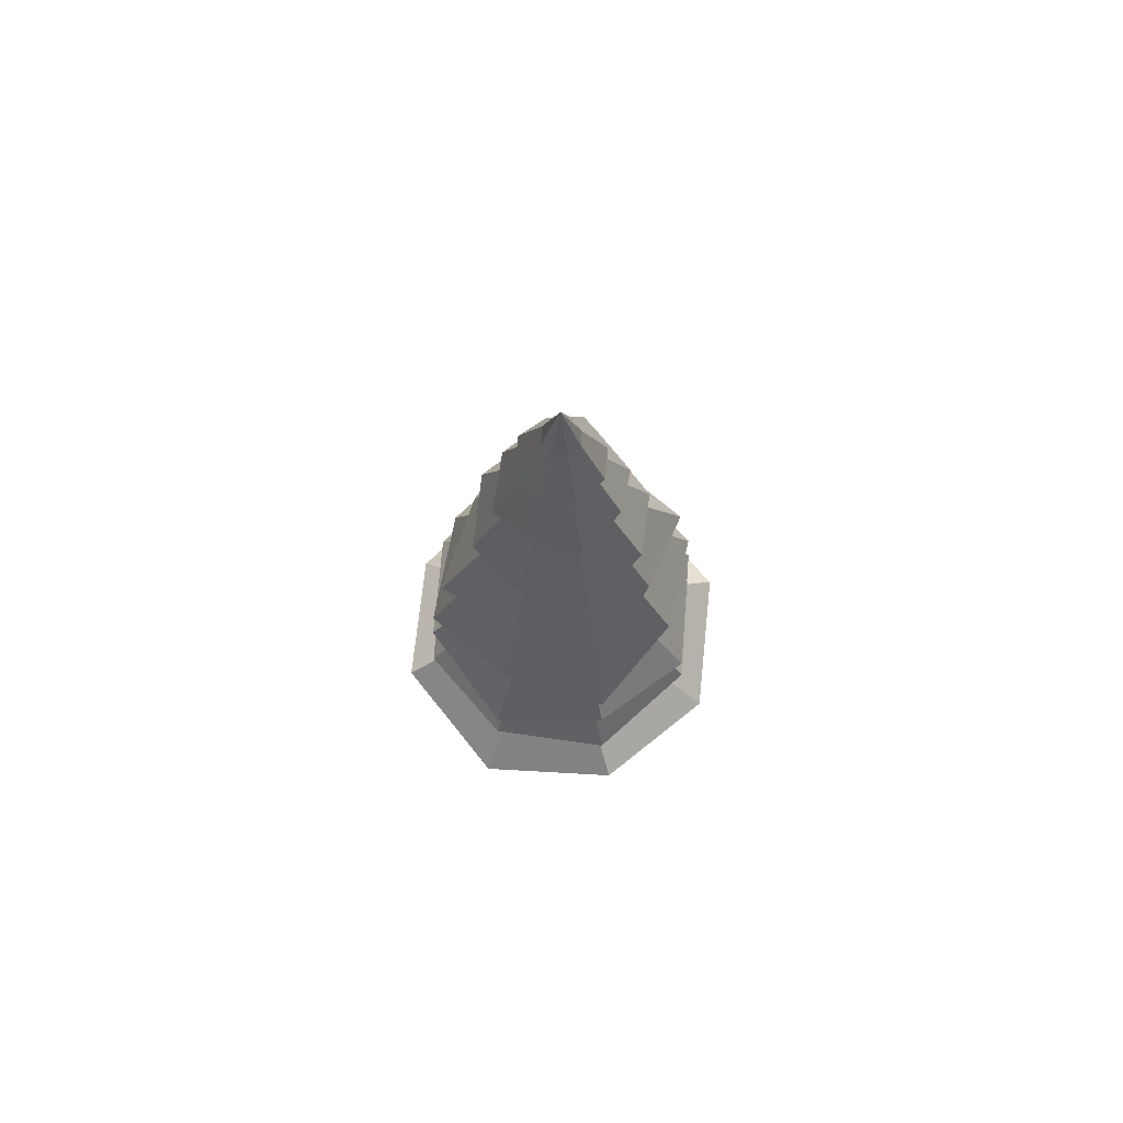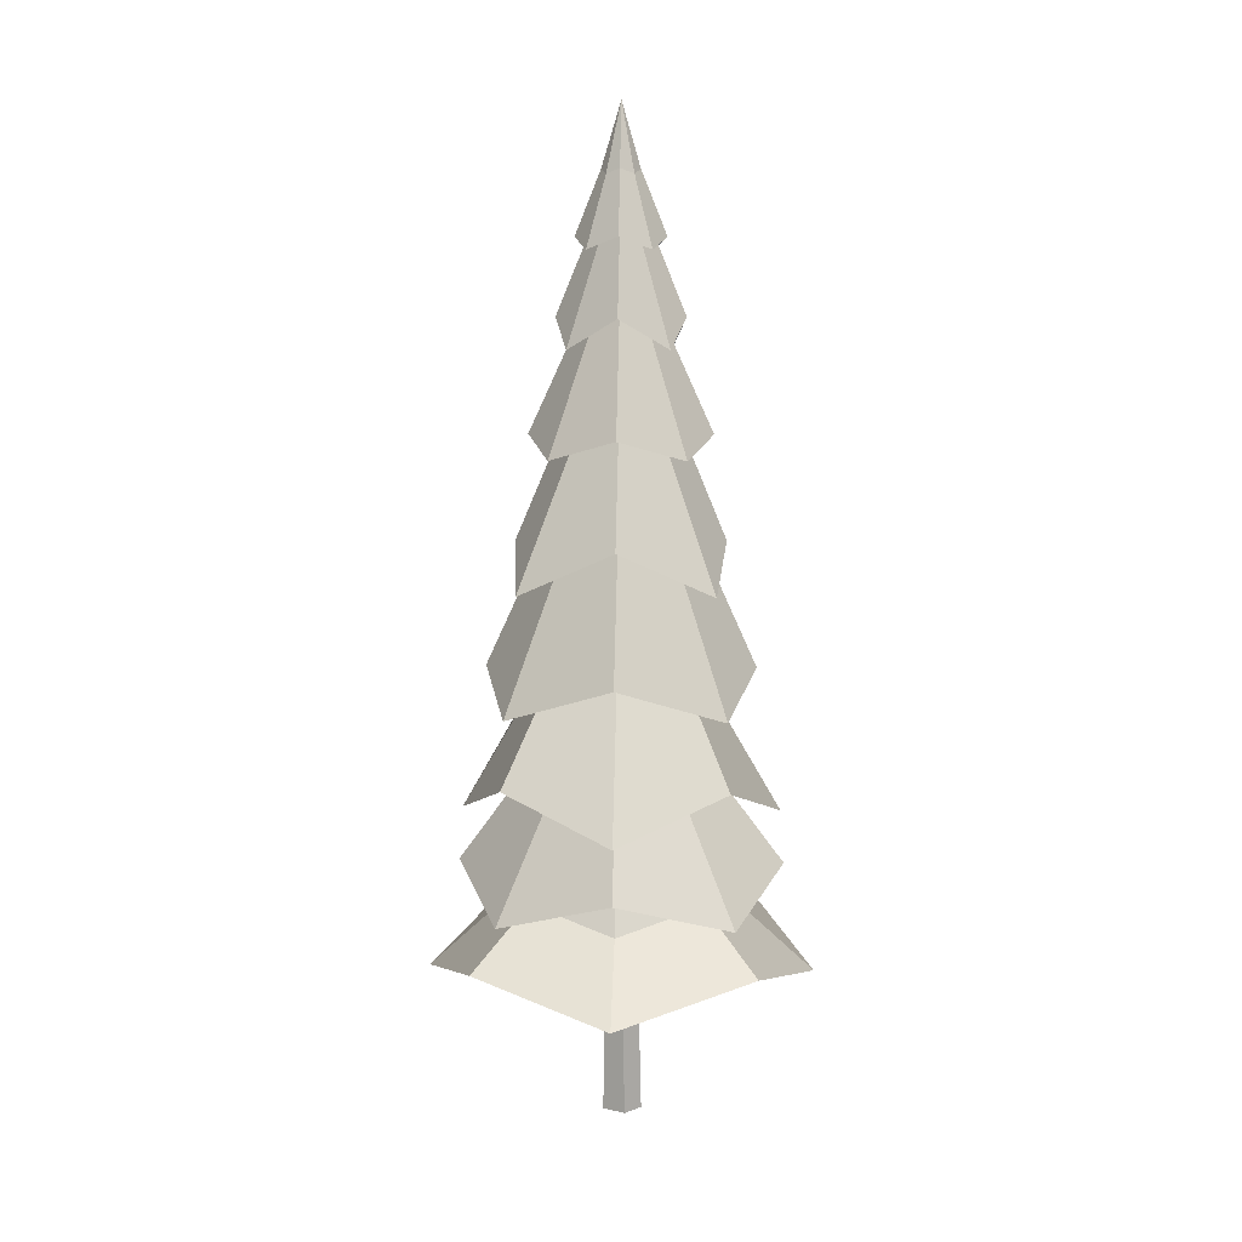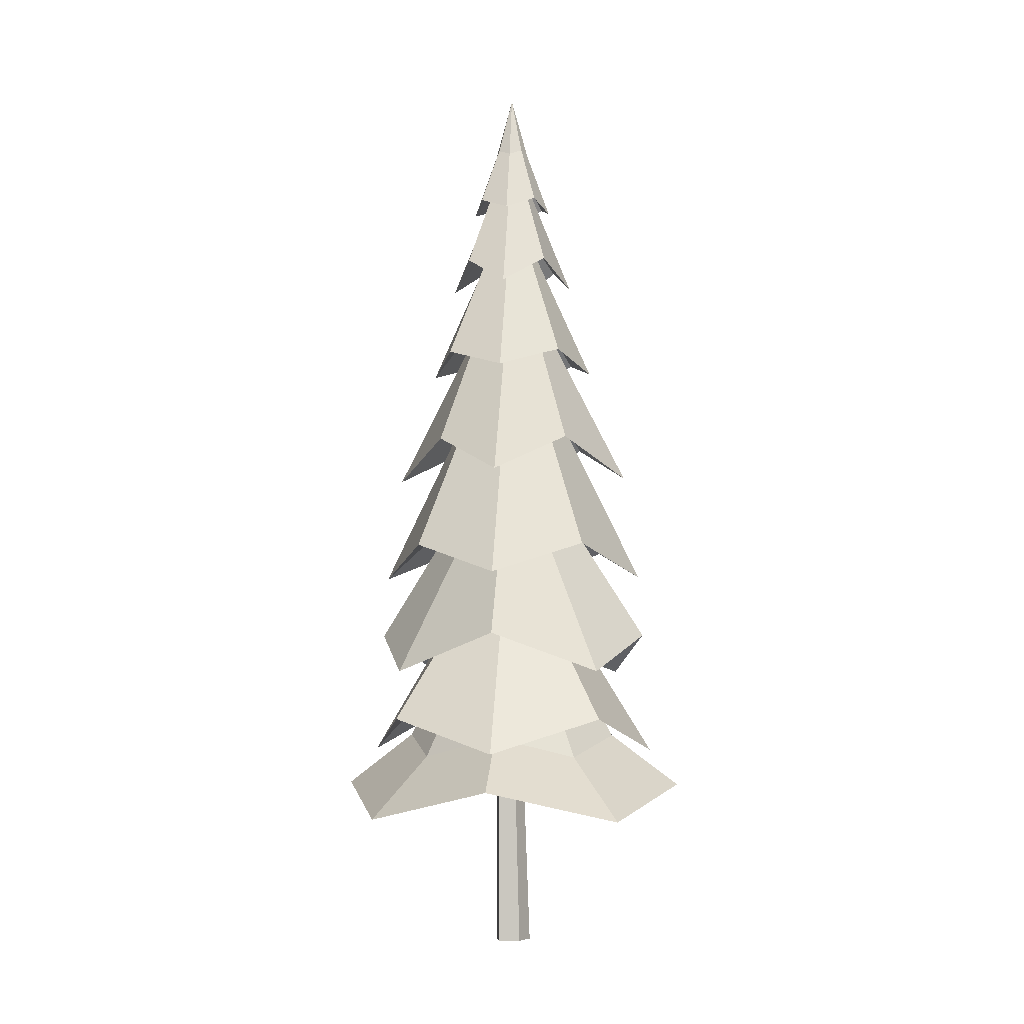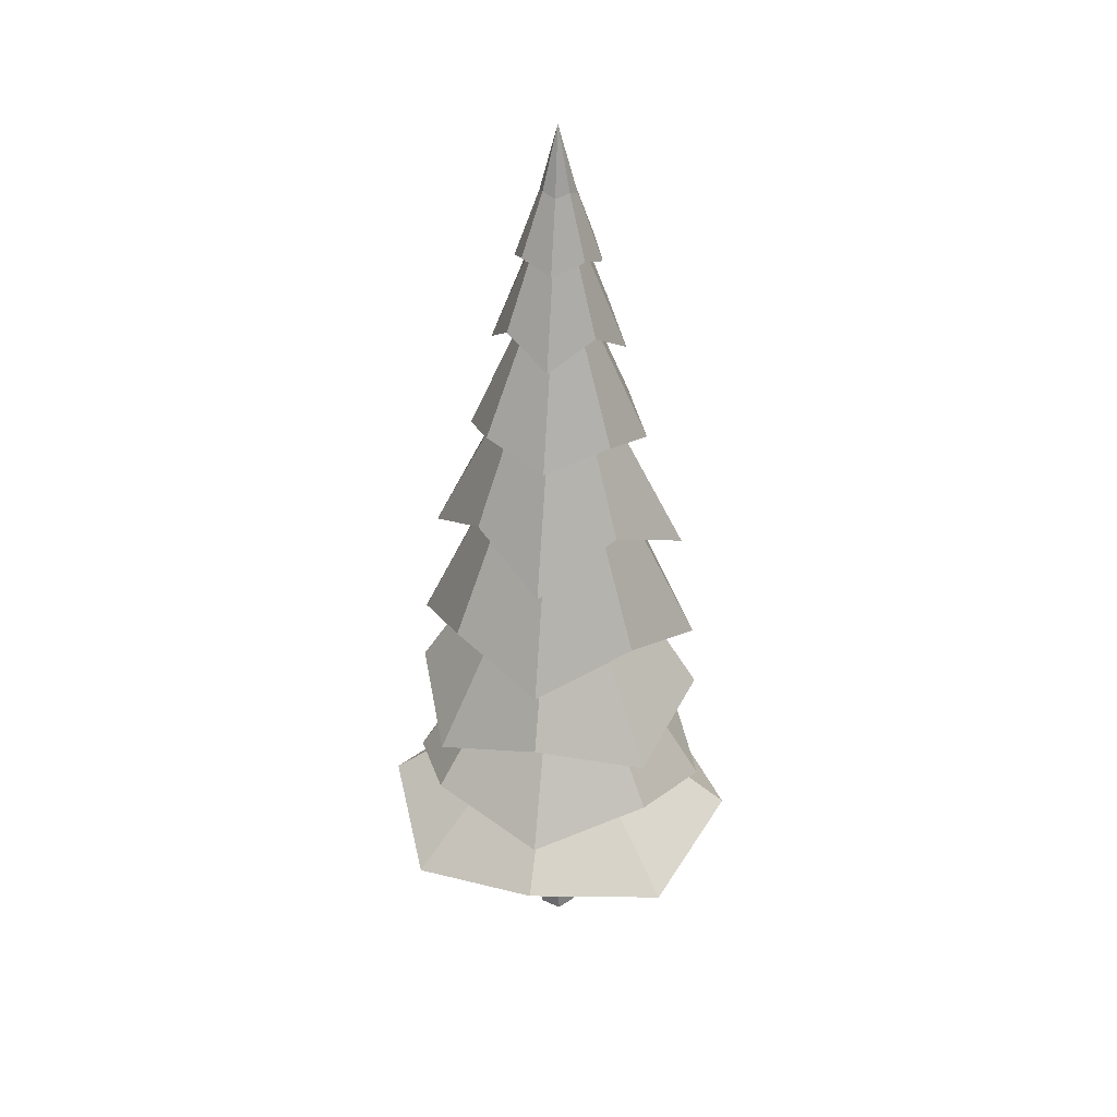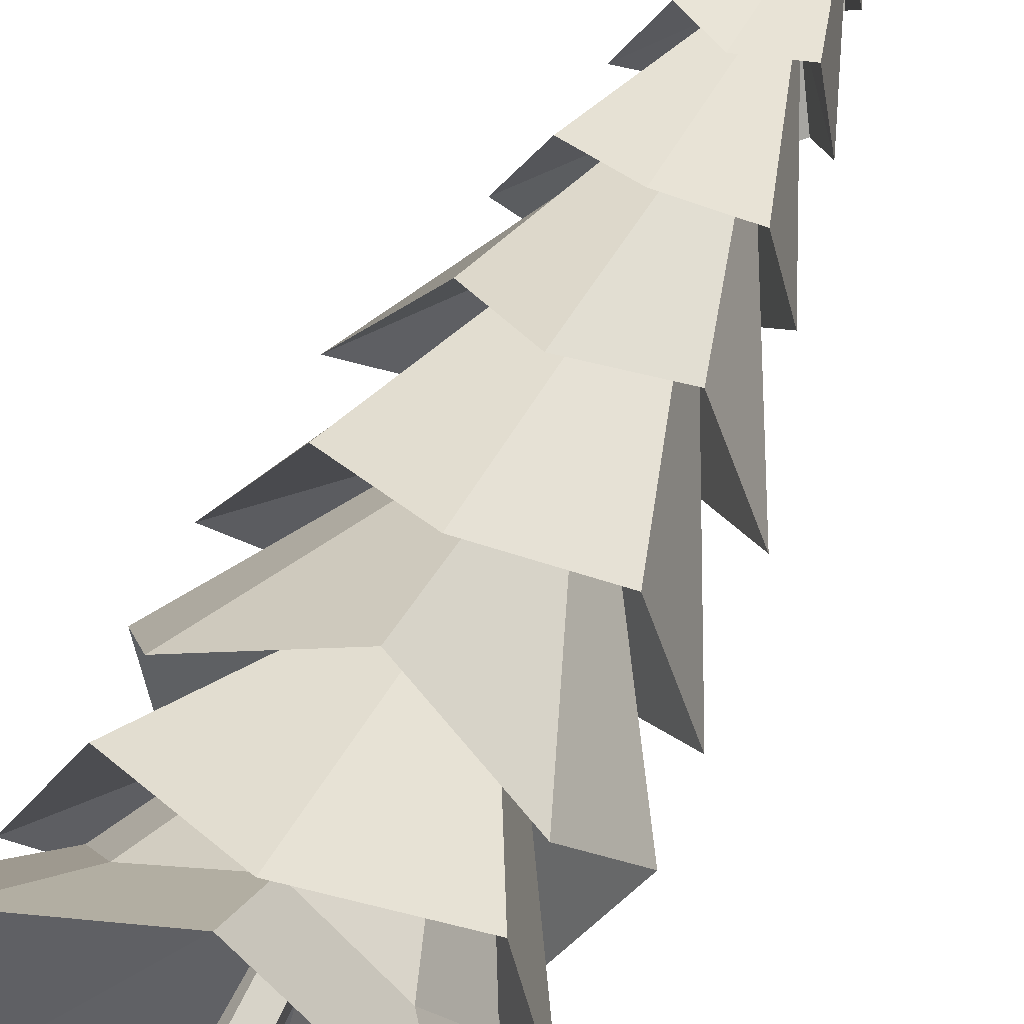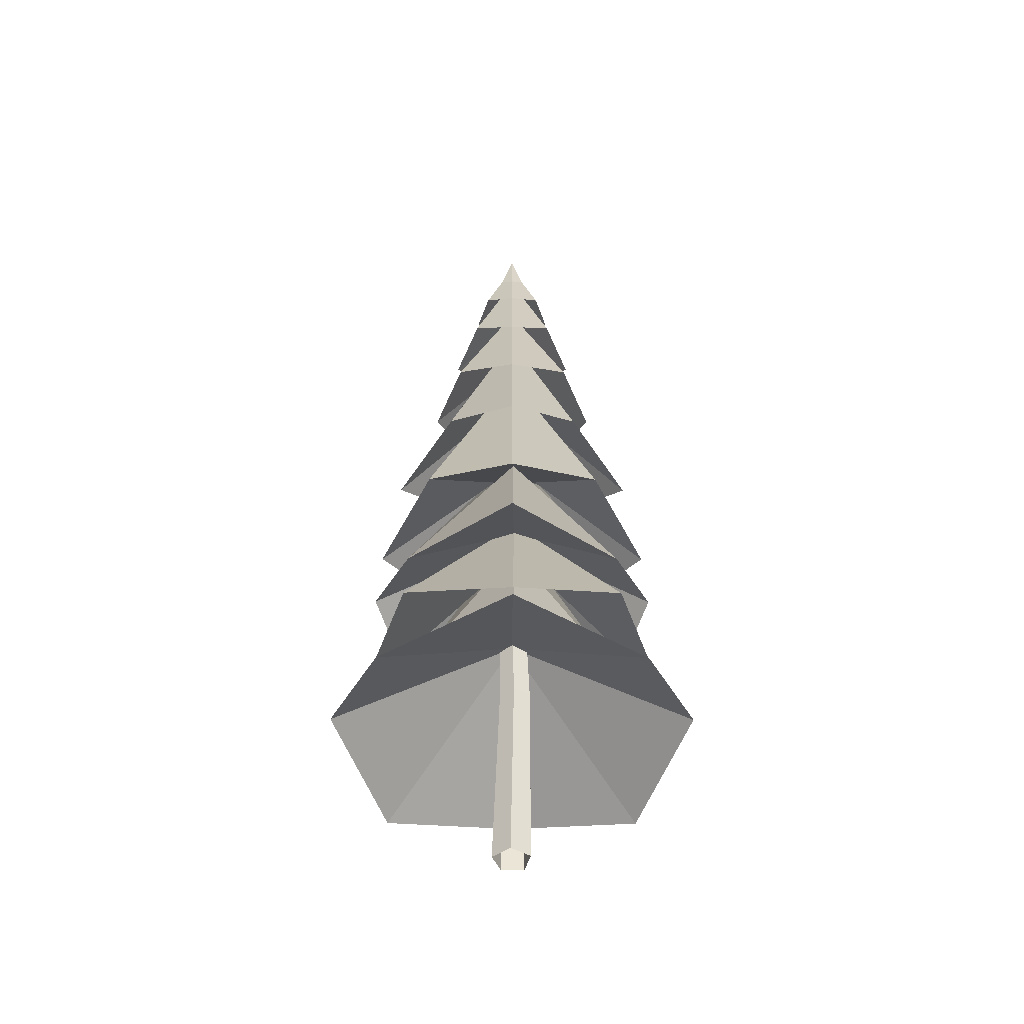
<metadata>
{"format":"obj","ext":"obj","renderer":"f3d","projection":"perspective","resolution":1024,"background":"white","views":[{"elev":75.3,"azim":162.7,"up":"+Y"},{"elev":9.5,"azim":47.9,"up":"+Y"},{"elev":-5.1,"azim":98.5,"up":"+Y"},{"elev":34.0,"azim":-170.6,"up":"+Y"},{"elev":68.2,"azim":25.8,"up":"+Z"},{"elev":-46.2,"azim":-90.2,"up":"+Y"}]}
</metadata>
<code>
g Pine_Tree_l_02
v 0.8041 6.48 0.03514
v 0.5789 6.042 0.5789
v 0.03514 6.48 0.8041
v -0.5086 6.042 0.5789
v -0.7339 6.481 0.03514
v -0.5086 6.043 -0.5086
v 0.03514 6.481 -0.7339
v 0.5789 6.042 -0.5086
v 3.329 3.095 0
v 2.354 2.509 2.354
v 2e-06 3.095 3.329
v -2.354 2.509 2.354
v -3.329 3.095 -0
v -2.354 2.509 -2.354
v 1e-06 3.095 -3.329
v 2.354 2.509 -2.354
v 0.4547 7.321 0.4962
v 2e-06 7.32 0.6846
v -0.4547 7.32 0.4962
v -0.643 7.321 0.04155
v -0.4547 7.322 -0.4131
v 1e-06 7.322 -0.6015
v 0.4547 7.322 -0.4131
v 0.643 7.321 0.04155
v 1.973 4.417 1.973
v 2e-06 3.776 2.79
v -1.973 4.417 1.973
v -2.79 3.776 0
v -1.973 4.417 -1.973
v 1e-06 3.776 -2.79
v 1.973 4.417 -1.973
v 2.79 3.776 -0
v -1.431 3.677 1.466
v 0.01757 4.061 -2.031
v -1.431 3.678 -1.431
v 1.466 3.677 1.466
v 1.466 3.678 -1.431
v 0.01757 4.061 2.066
v -2.031 4.061 0.01757
v 2.066 4.061 0.01757
v 0.5697 9.414 0.0249
v 0.4102 9.085 0.4102
v 0.0249 9.414 0.5697
v -0.3604 9.085 0.4102
v -0.5199 9.415 0.0249
v -0.3604 9.086 -0.3604
v 0.0249 9.415 -0.5199
v 0.4102 9.086 -0.3604
v 2.658 6.063 0
v 1.926 5.338 1.926
v 2e-06 6.062 2.658
v -1.926 5.338 1.926
v -2.658 6.062 -0
v -1.926 5.338 -1.926
v 1e-06 6.062 -2.658
v 1.926 5.338 -1.926
v 0.3447 11.88 -0.3159
v 0.4756 11.61 -0
v 0.3447 11.88 0.3159
v 0.02887 11.61 0.4467
v -0.287 11.88 0.3159
v -0.4178 11.61 -0
v -0.287 11.88 -0.3159
v 0.02887 11.61 -0.4467
v 1.621 7.823 -1.621
v 2.58 7.23 -0
v 1.621 7.823 1.621
v 2e-06 7.23 2.58
v -1.621 7.821 1.621
v -2.58 7.229 -0
v -1.621 7.821 -1.621
v 1e-06 7.23 -2.58
v 0.3347 13.17 -0.3067
v 0.4617 12.88 -0
v 0.3347 13.17 0.3067
v 0.02803 12.88 0.4337
v -0.2786 13.17 0.3067
v -0.4057 12.88 -0
v -0.2786 13.17 -0.3067
v 0.02803 12.88 -0.4337
v 1.253 9.972 -1.253
v 2.298 9.243 -0
v 1.253 9.972 1.253
v 1e-06 9.242 2.298
v -1.253 9.97 1.253
v -2.298 9.241 -0
v -1.253 9.97 -1.253
v 1e-06 9.242 -2.298
v 0.1685 15.81 -0.1544
v 0.2325 15.56 -0
v 0.1685 15.81 0.1544
v 0.01411 15.56 0.2183
v -0.1403 15.81 0.1544
v -0.2042 15.56 -0
v -0.1403 15.81 -0.1544
v 0.01411 15.56 -0.2183
v 0.7681 13.68 -0.7681
v 1.197 13.17 -0
v 0.7681 13.68 0.7681
v 1e-06 13.17 1.197
v -0.7681 13.68 0.7681
v -1.197 13.17 -0
v -0.7681 13.68 -0.7681
v 1e-06 13.17 -1.197
v 0.01174 17.18 -0
v -0.5417 14.98 -0.5417
v -0.7661 14.78 -0
v -0.5417 14.98 0.5417
v 1e-06 14.78 0.7661
v 0.5417 14.98 0.5417
v 0.7661 14.78 -0
v 0.5417 14.98 -0.5417
v 0.2313 16.08 -0.2313
v 0.3271 15.99 -0
v 0.2313 16.08 0.2313
v 1e-06 15.99 0.3271
v -0.2313 16.08 0.2313
v -0.3271 15.99 -0
v -0.2313 16.08 -0.2313
v 1e-06 15.99 -0.3271
v 1e-06 14.78 -0.7661
v 0.2035 14.57 -0.1865
v 0.2808 14.4 -0
v 0.2035 14.57 0.1865
v 0.01705 14.4 0.2637
v -0.1695 14.57 0.1865
v -0.2467 14.4 -0
v -0.1695 14.57 -0.1865
v 0.01705 14.4 -0.2637
v 1.096 11.75 -1.096
v 1.604 11.4 -0
v 1.096 11.75 1.096
v 1e-06 11.4 1.604
v -1.096 11.75 1.096
v -1.604 11.4 -0
v -1.096 11.75 -1.096
v 1e-06 11.4 -1.604
v 0.05677 4.89 -0
v -0.07047 0 -0.3476
v -0.3326 0 -0.02463
v -0.09845 0 0.326
v 0.3219 0 0.2102
v 0.3081 0 -0.1956
v 0.2737 3.659 0.2359
v 0.1801 8.085 0.1168
v 0.2234 8.158 -0.1411
v 0.288 3.706 -0.09545
v -0.1983 3.682 0.03467
v -0.1261 8.004 -0.04899
v 0.009468 8.097 0.1621
v -0.0653 3.662 0.3266
v 0.04361 8.152 -0.2436
v 0.006913 3.583 -0.2257
f 36 2 3 38
f 34 7 8 37
f 35 6 7 34
f 37 8 1 40
f 40 1 2 36
f 39 5 6 35
f 33 4 5 39
f 38 3 4 33
f 26 18 19 27
f 31 23 24 32
f 30 22 23 31
f 32 24 17 25
f 25 17 18 26
f 29 21 22 30
f 28 20 21 29
f 27 19 20 28
f 11 38 33 12
f 12 33 39 13
f 13 39 35 14
f 9 40 36 10
f 16 37 40 9
f 14 35 34 15
f 15 34 37 16
f 10 36 38 11
f 50 42 43 51
f 55 47 48 56
f 54 46 47 55
f 56 48 41 49
f 49 41 42 50
f 53 45 46 54
f 52 44 45 53
f 51 43 44 52
f 66 58 59 67
f 71 63 64 72
f 70 62 63 71
f 72 64 57 65
f 65 57 58 66
f 69 61 62 70
f 68 60 61 69
f 67 59 60 68
f 82 74 75 83
f 87 79 80 88
f 86 78 79 87
f 88 80 73 81
f 81 73 74 82
f 85 77 78 86
f 84 76 77 85
f 83 75 76 84
f 98 90 91 99
f 103 95 96 104
f 102 94 95 103
f 104 96 89 97
f 97 89 90 98
f 101 93 94 102
f 100 92 93 101
f 99 91 92 100
f 114 105 115
f 119 105 120
f 118 105 119
f 120 105 113
f 113 105 114
f 117 105 118
f 116 105 117
f 115 105 116
f 119 120 121 106
f 117 118 107 108
f 115 116 109 110
f 120 113 112 121
f 113 114 111 112
f 118 119 106 107
f 116 117 108 109
f 114 115 110 111
f 131 123 124 132
f 136 128 129 137
f 135 127 128 136
f 137 129 122 130
f 130 122 123 131
f 134 126 127 135
f 133 125 126 134
f 132 124 125 133
f 89 112 111 90
f 90 111 110 91
f 91 110 109 92
f 92 109 108 93
f 93 108 107 94
f 94 107 106 95
f 95 106 121 96
f 96 121 112 89
f 104 129 128 103
f 103 128 127 102
f 102 127 126 101
f 101 126 125 100
f 100 125 124 99
f 99 124 123 98
f 98 123 122 97
f 97 122 129 104
f 73 130 131 74
f 74 131 132 75
f 75 132 133 76
f 76 133 134 77
f 77 134 135 78
f 78 135 136 79
f 79 136 137 80
f 80 137 130 73
f 57 81 82 58
f 58 82 83 59
f 59 83 84 60
f 60 84 85 61
f 61 85 86 62
f 62 86 87 63
f 63 87 88 64
f 64 88 81 57
f 41 66 67 42
f 42 67 68 43
f 43 68 69 44
f 44 69 70 45
f 45 70 71 46
f 46 71 72 47
f 47 72 65 48
f 48 65 66 41
f 17 50 51 18
f 18 51 52 19
f 19 52 53 20
f 20 53 54 21
f 21 54 55 22
f 22 55 56 23
f 23 56 49 24
f 24 49 50 17
f 1 32 25 2
f 2 25 26 3
f 3 26 27 4
f 4 27 28 5
f 5 28 29 6
f 6 29 30 7
f 7 30 31 8
f 8 31 32 1
f 16 138 15
f 15 138 14
f 14 138 13
f 13 138 12
f 12 138 11
f 11 138 10
f 10 138 9
f 9 138 16
f 140 148 153 139
f 148 149 152 153
f 142 144 151 141
f 144 145 150 151
f 139 153 147 143
f 153 152 146 147
f 141 151 148 140
f 151 150 149 148
f 143 147 144 142
f 147 146 145 144

</code>
